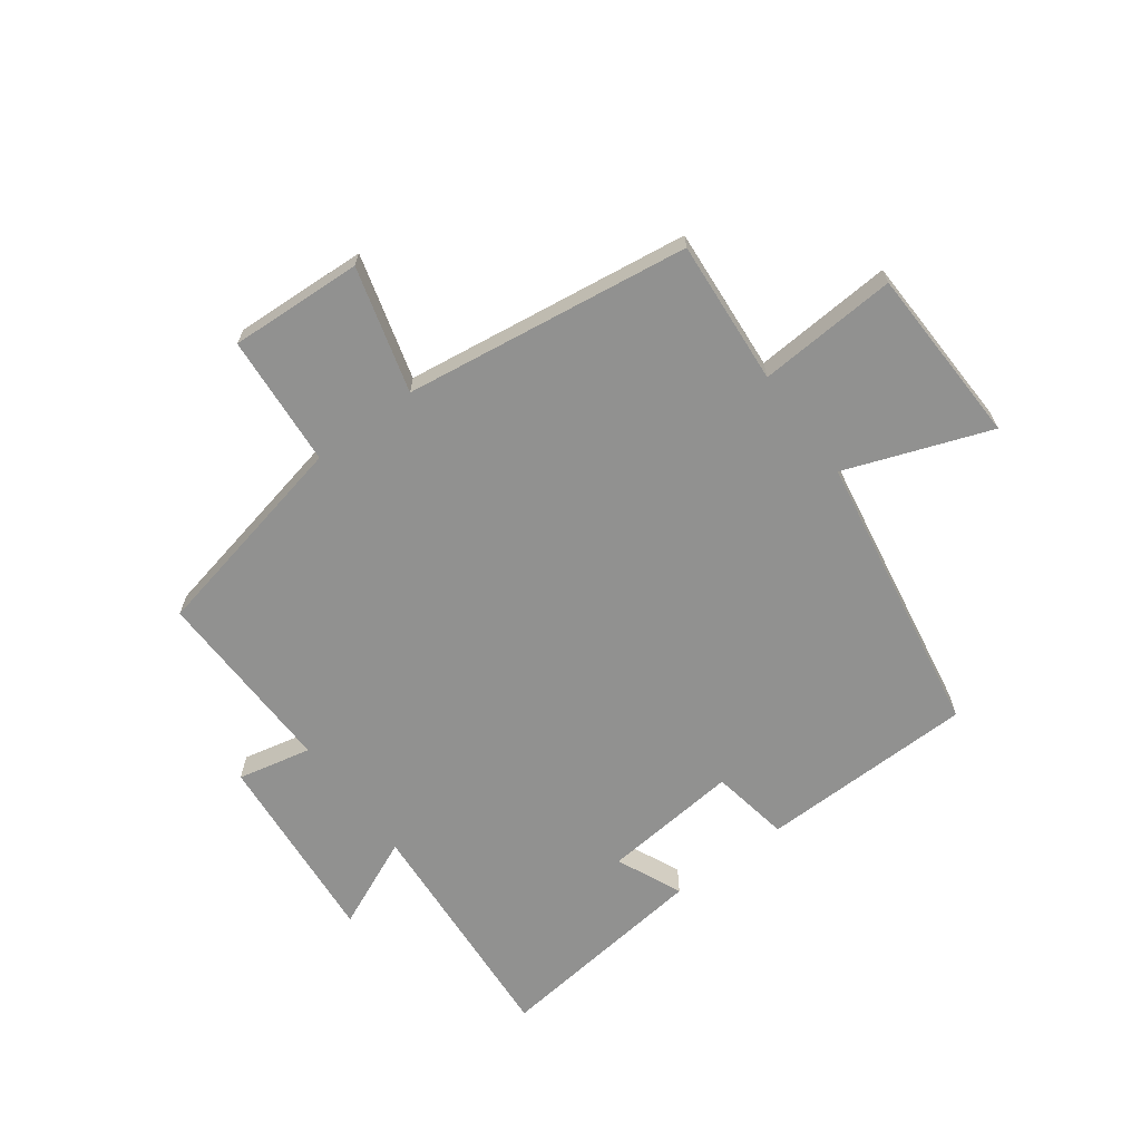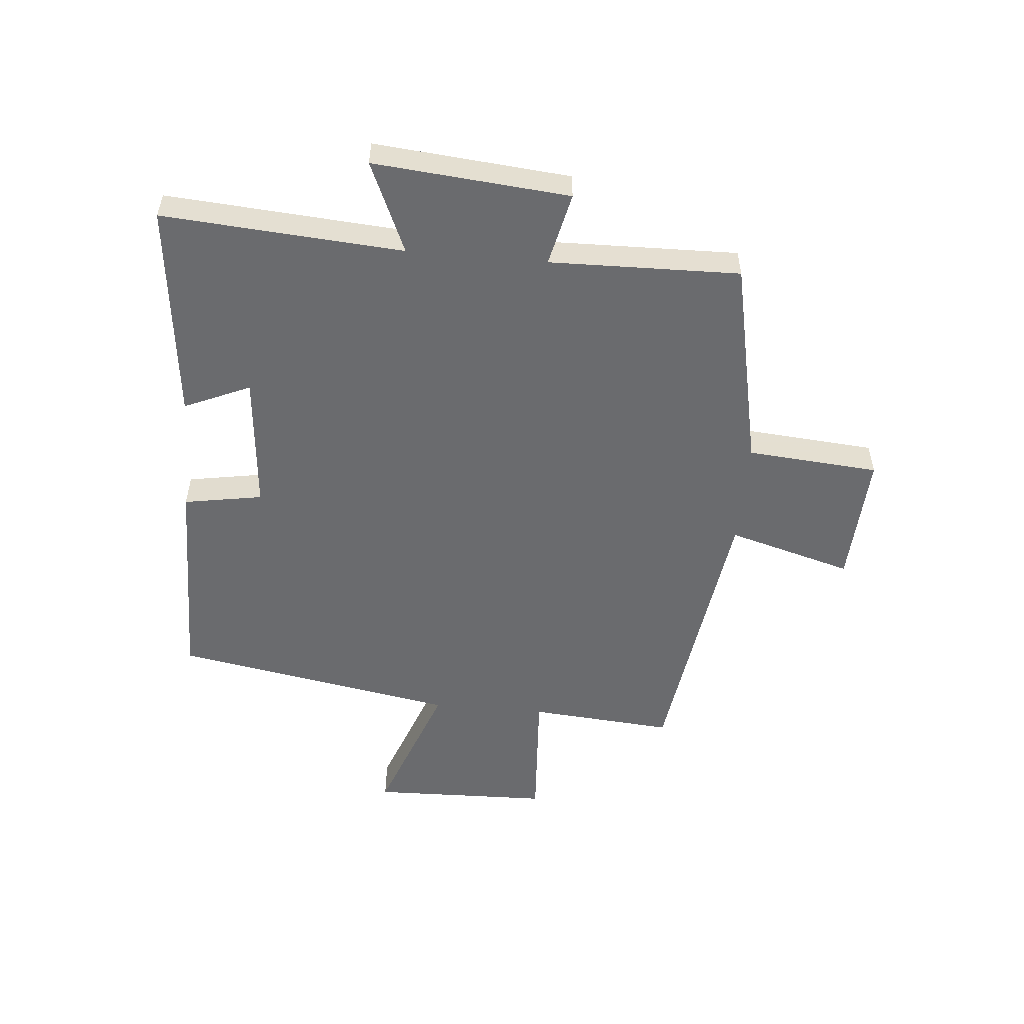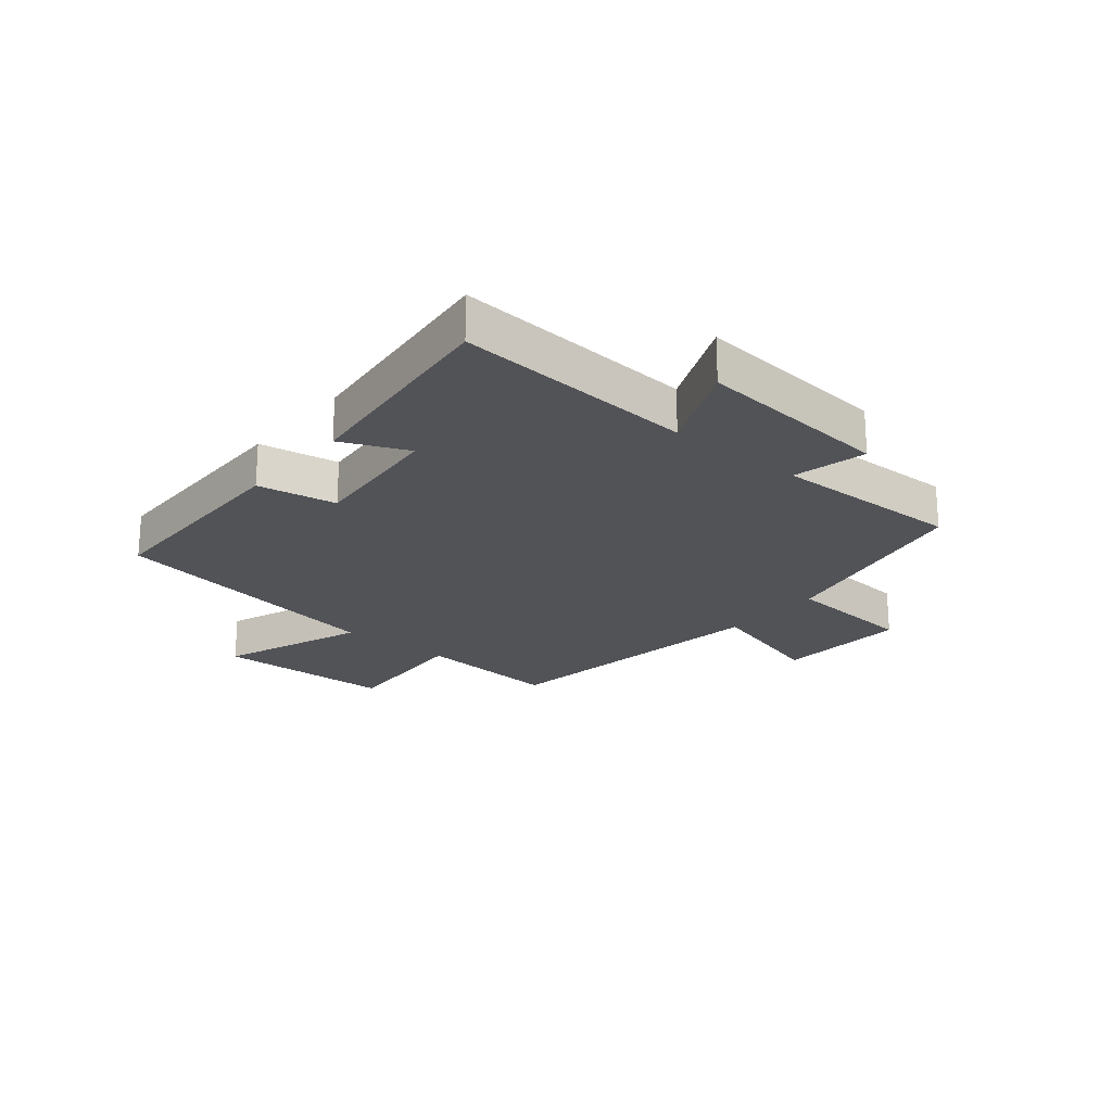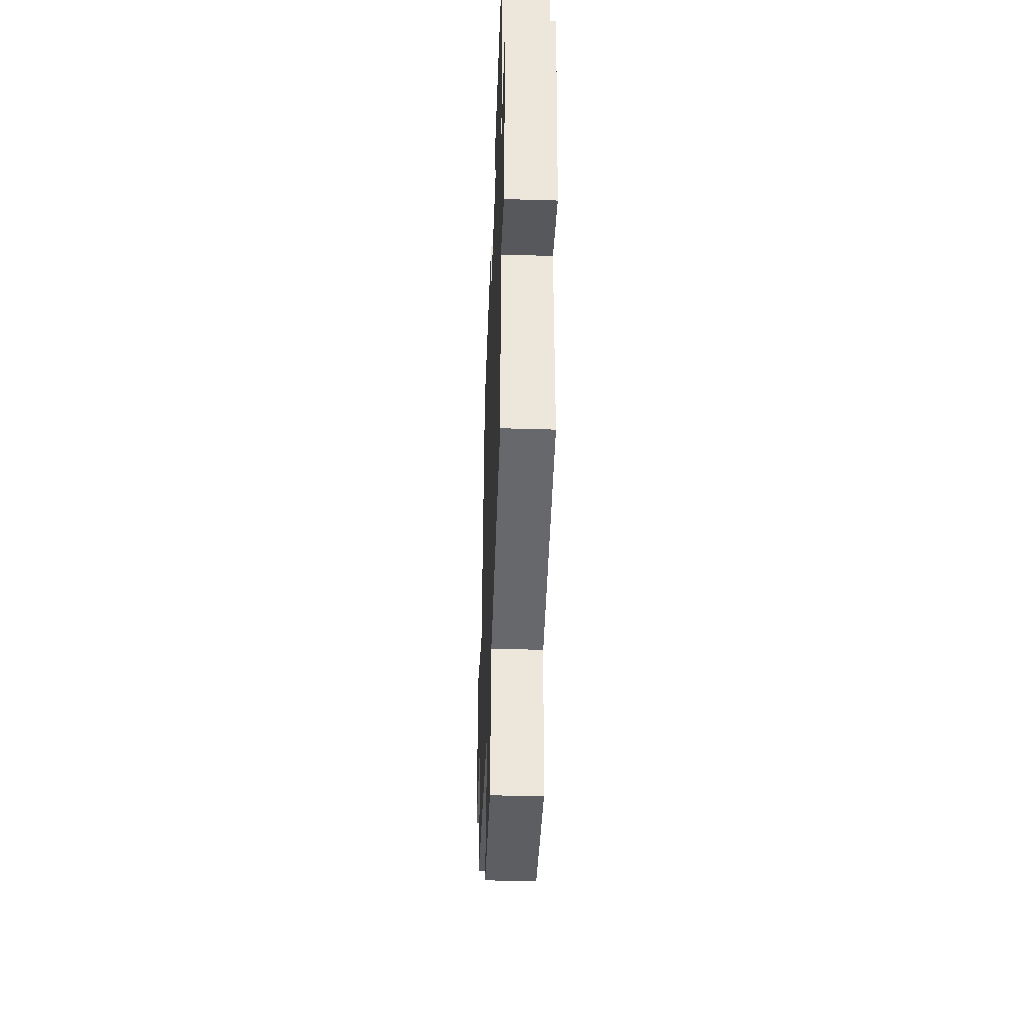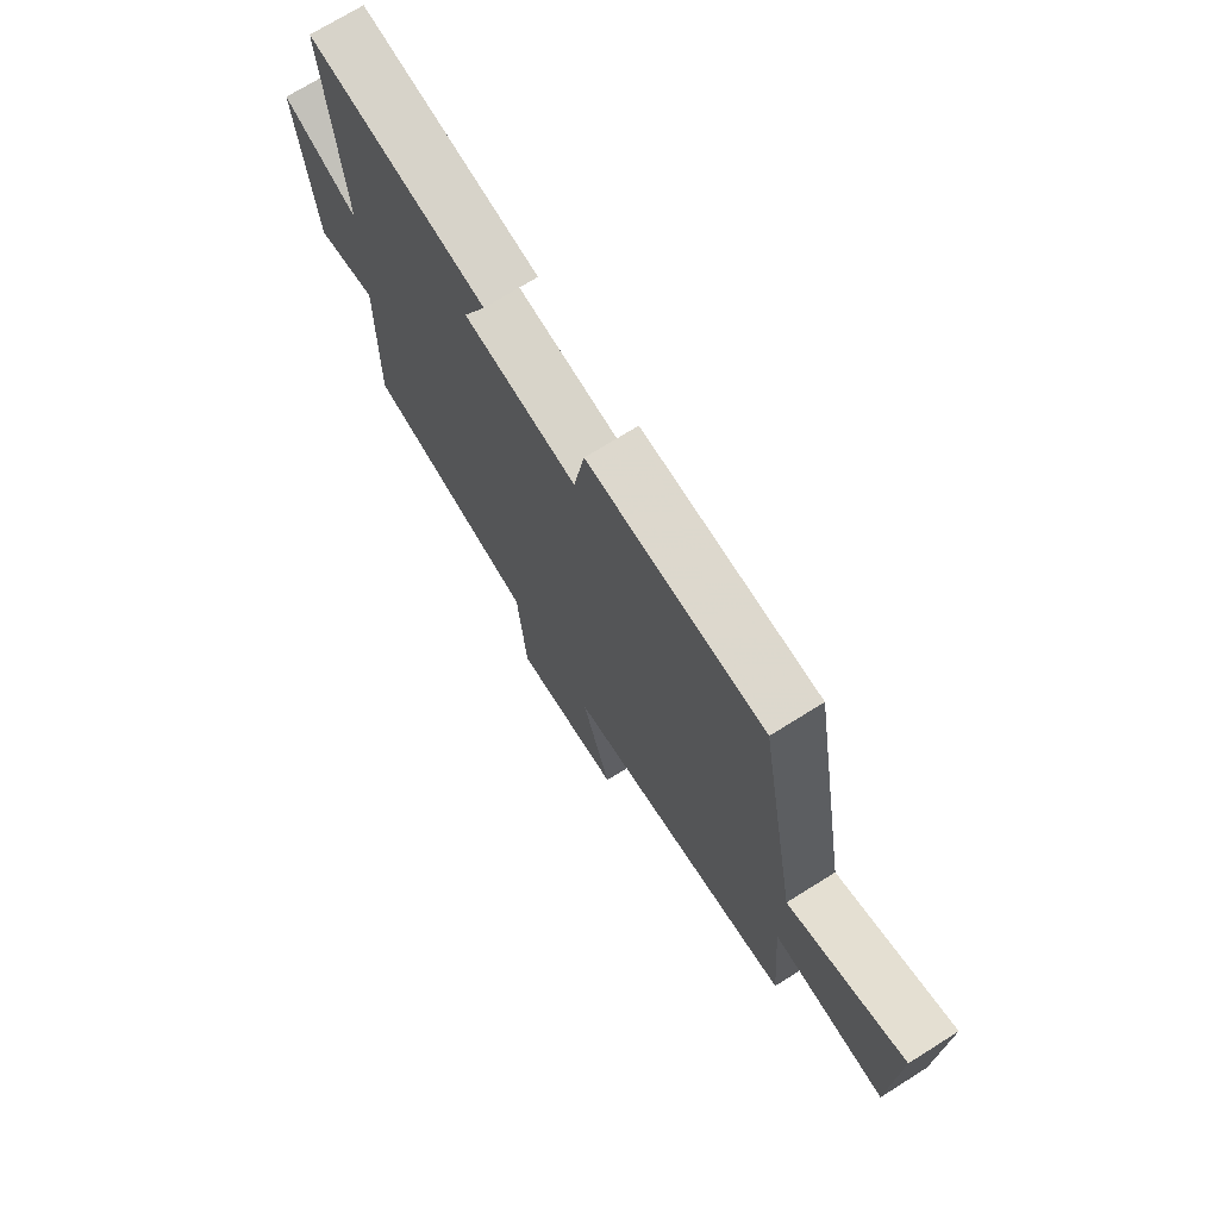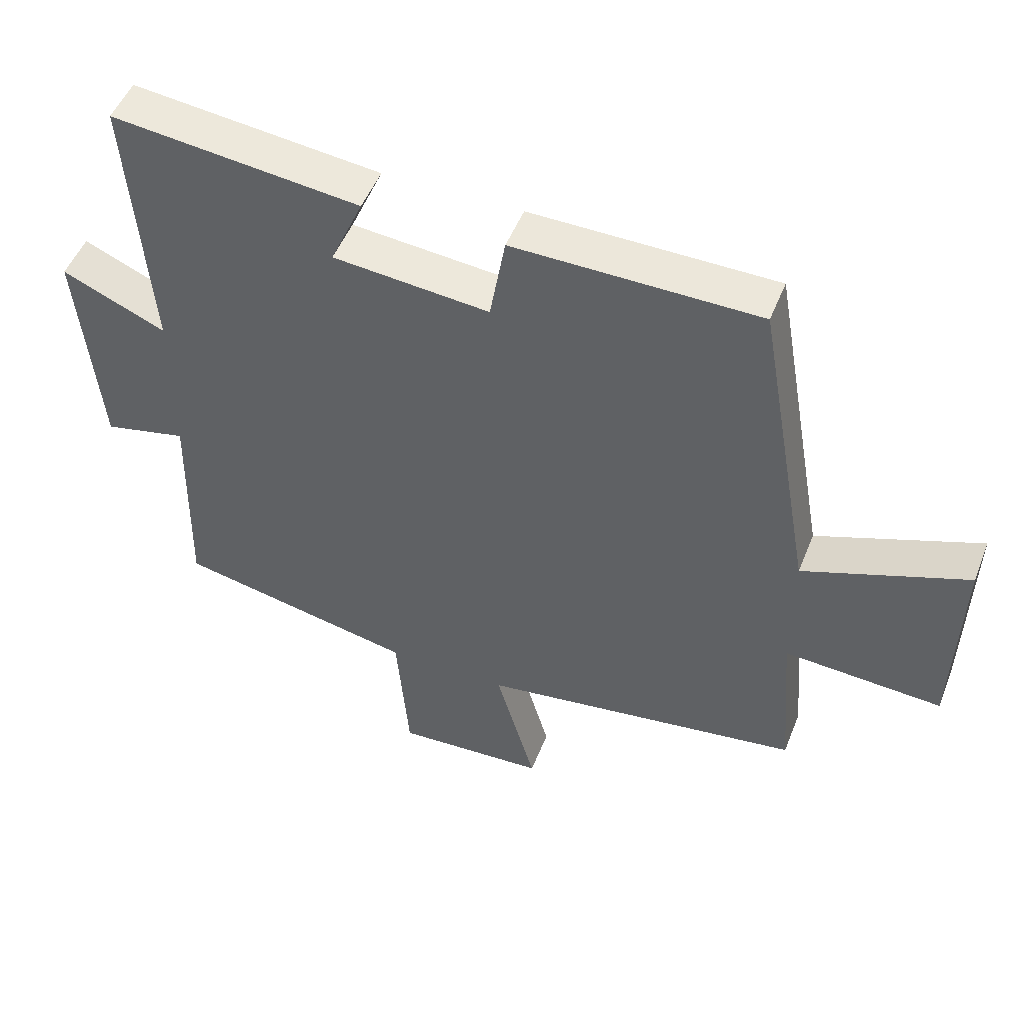
<metadata>
{"format":"obj","ext":"obj","renderer":"f3d","projection":"perspective","resolution":1024,"background":"white","views":[{"elev":-66.0,"azim":-143.3,"up":"+Y"},{"elev":-53.4,"azim":84.9,"up":"+Y"},{"elev":-21.9,"azim":50.3,"up":"+Y"},{"elev":-40.5,"azim":87.9,"up":"+Z"},{"elev":71.8,"azim":-122.1,"up":"+Z"},{"elev":50.1,"azim":-158.8,"up":"+Z"}]}
</metadata>
<code>
v 0.53 0.07 0.542
v 0.5 0.07 0.134
v 0.655 0.07 0.202
v 0.625 0.07 -0.13
v 0.5 0.07 -0.102
v 0.507 0.07 -0.425
v 0.149 0.07 -0.5
v 0.131 0.07 -0.724
v -0.095 0.07 -0.712
v -0.035 0.07 -0.5
v -0.52 0.07 -0.431
v -0.5 0.07 -0.185
v -0.737 0.07 -0.2
v -0.745 0.07 0.104
v -0.5 0.07 0.013
v -0.415 0.07 0.495
v -0.049 0.07 0.5
v -0.026 0.07 0.366
v 0.208 0.07 0.388
v 0.159 0.07 0.5
v 0.53 0 0.542
v 0.5 0 0.134
v 0.655 0 0.202
v 0.625 0 -0.13
v 0.5 0 -0.102
v 0.507 0 -0.425
v 0.149 0 -0.5
v 0.131 0 -0.724
v -0.095 0 -0.712
v -0.035 0 -0.5
v -0.52 0 -0.431
v -0.5 0 -0.185
v -0.737 0 -0.2
v -0.745 0 0.104
v -0.5 0 0.013
v -0.415 0 0.495
v -0.049 0 0.5
v -0.026 0 0.366
v 0.208 0 0.388
v 0.159 0 0.5
f 19 20 1 2
f 18 19 2
f 15 16 17 18
f 15 18 2
f 12 13 14 15
f 12 15 2
f 10 11 12 2
f 7 8 9 10
f 5 6 7 10
f 5 10 2 3
f 3 4 5
f 22 21 40 39
f 22 39 38
f 38 37 36 35
f 22 38 35
f 35 34 33 32
f 22 35 32
f 22 32 31 30
f 30 29 28 27
f 30 27 26 25
f 23 22 30 25
f 25 24 23
f 1 21 22 2
f 2 22 23 3
f 3 23 24 4
f 4 24 25 5
f 5 25 26 6
f 6 26 27 7
f 7 27 28 8
f 8 28 29 9
f 9 29 30 10
f 10 30 31 11
f 11 31 32 12
f 12 32 33 13
f 13 33 34 14
f 14 34 35 15
f 15 35 36 16
f 16 36 37 17
f 17 37 38 18
f 18 38 39 19
f 19 39 40 20
f 20 40 21 1

</code>
